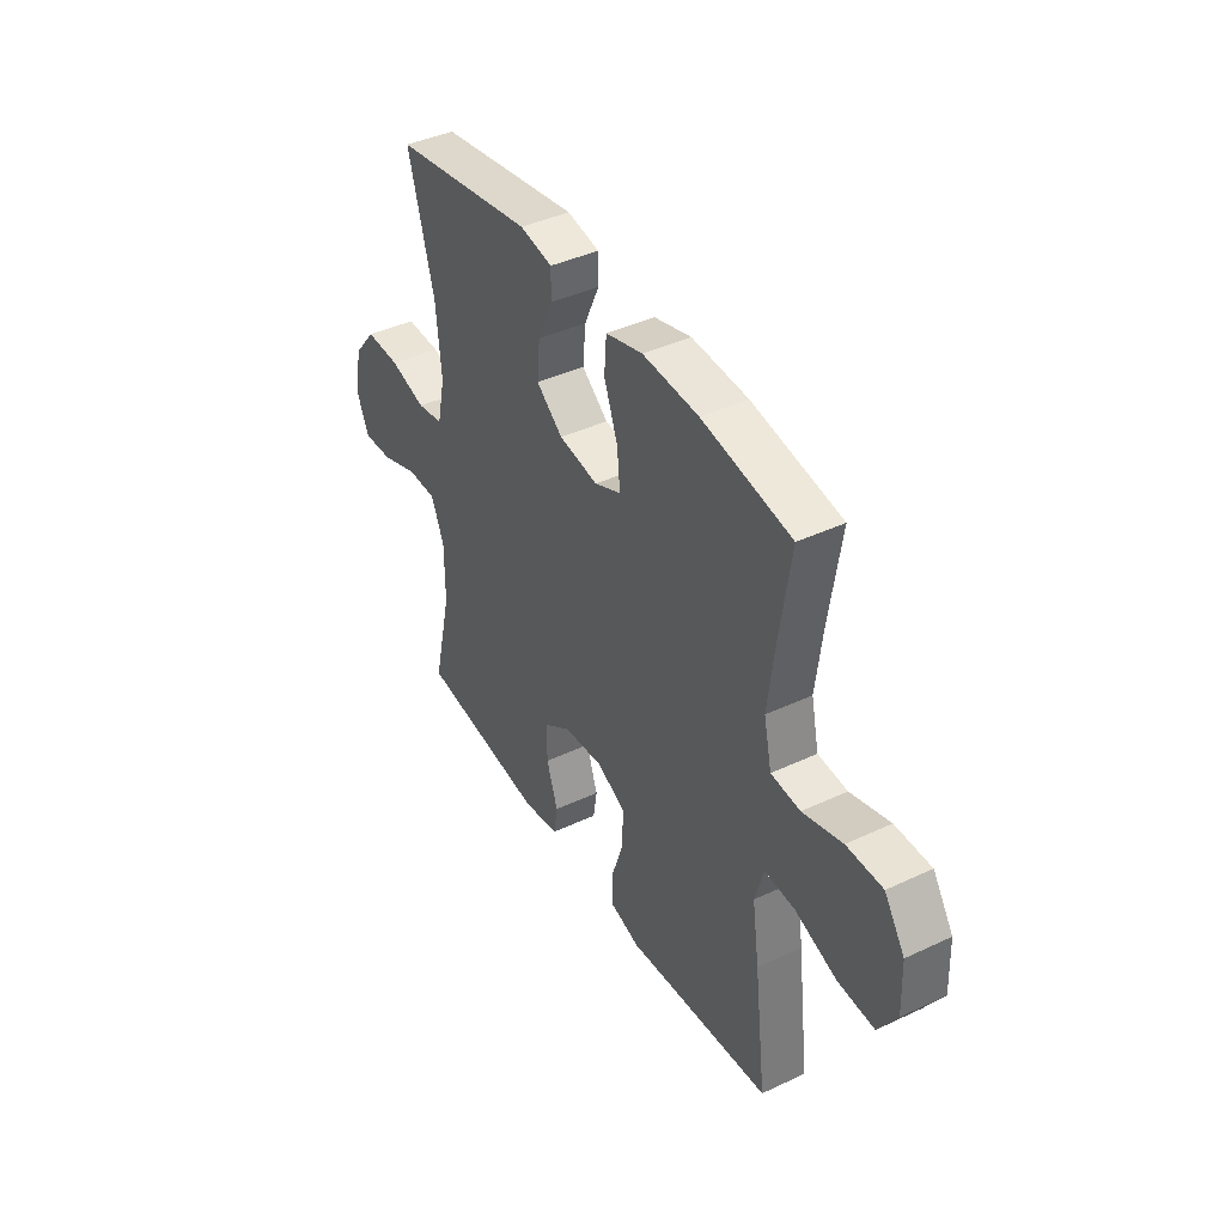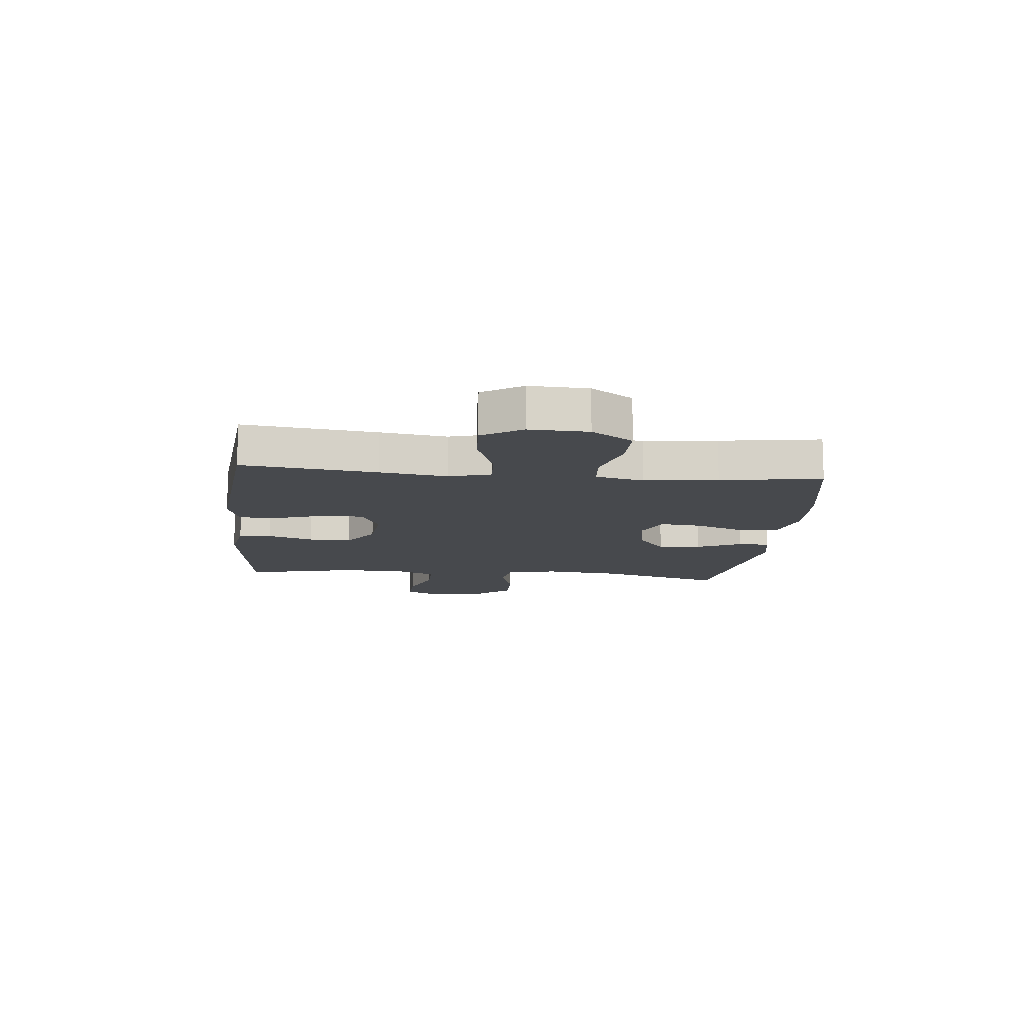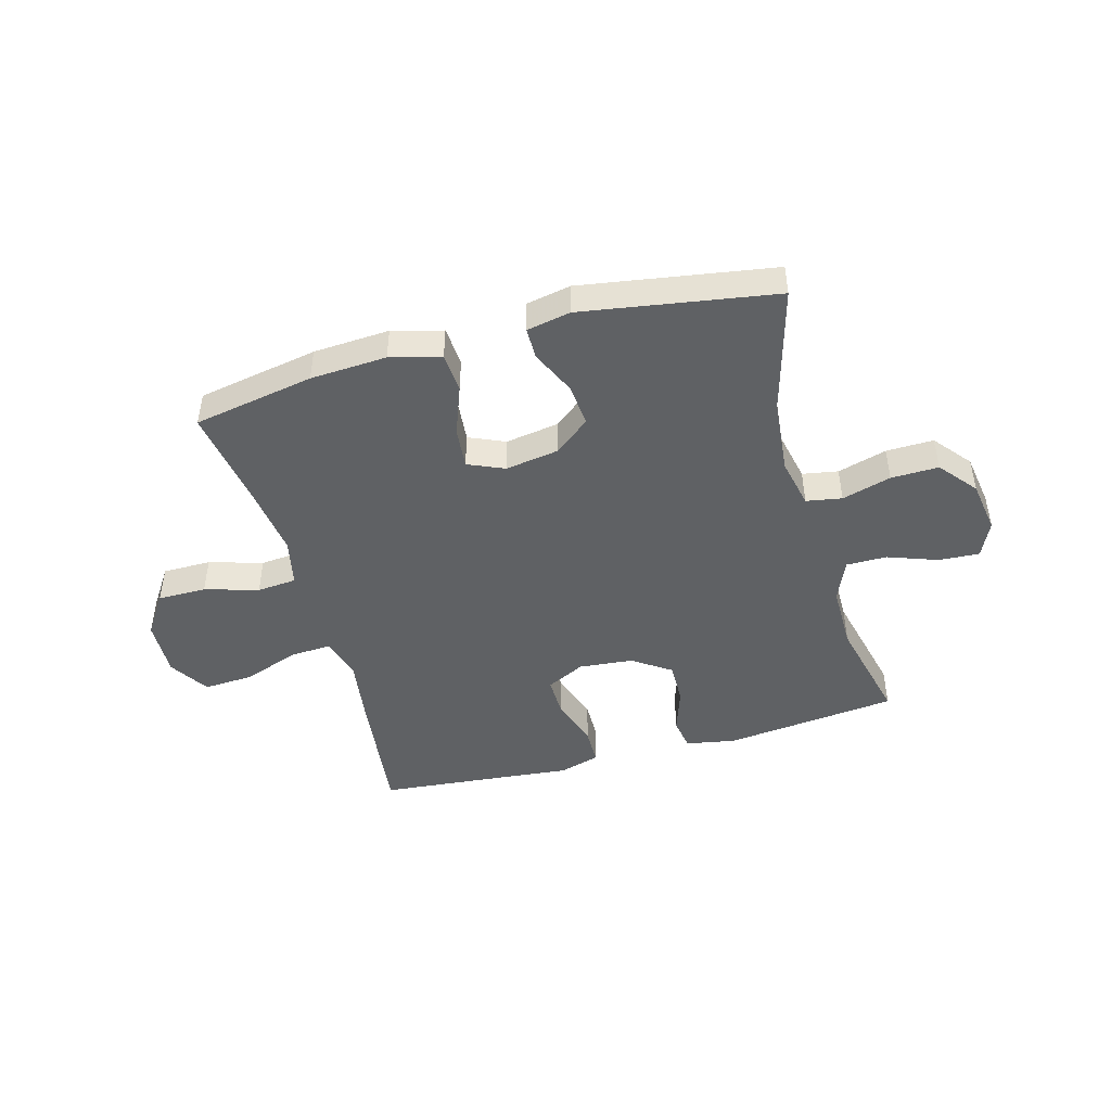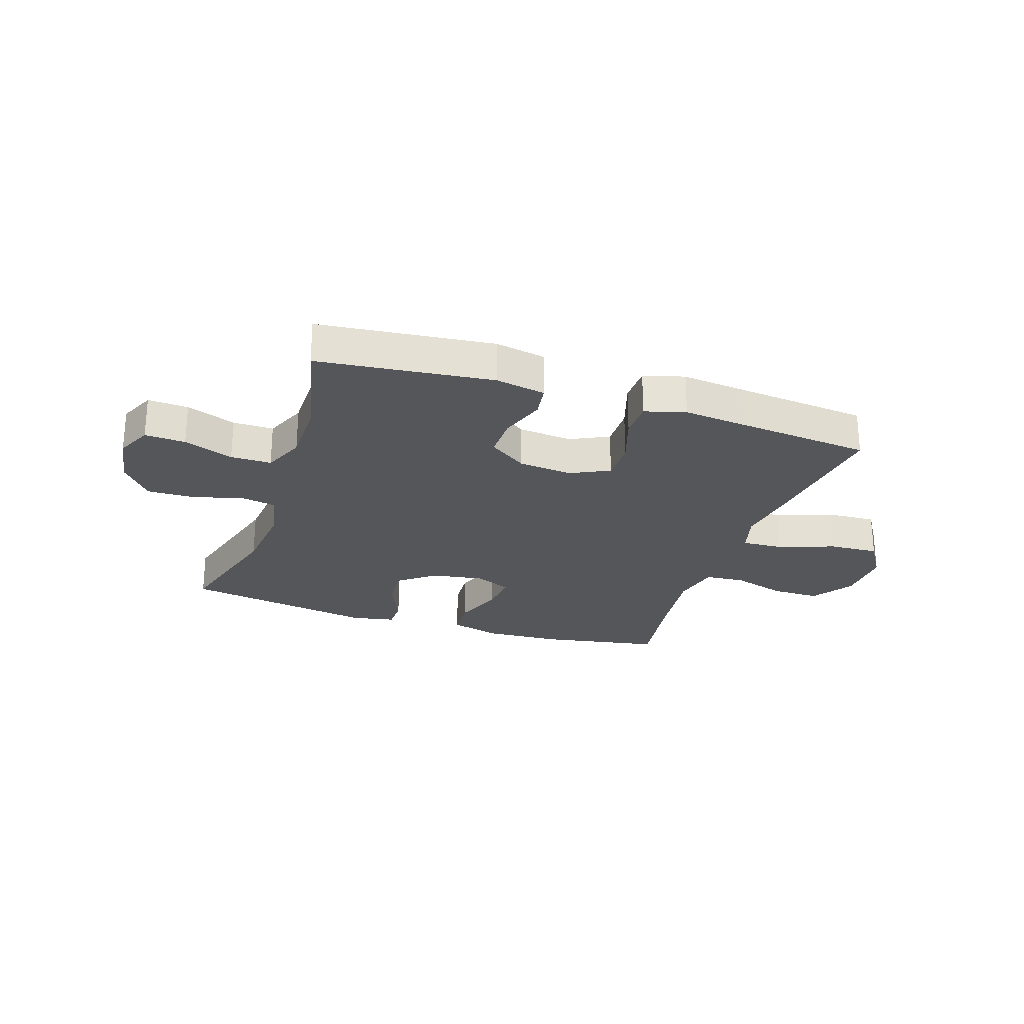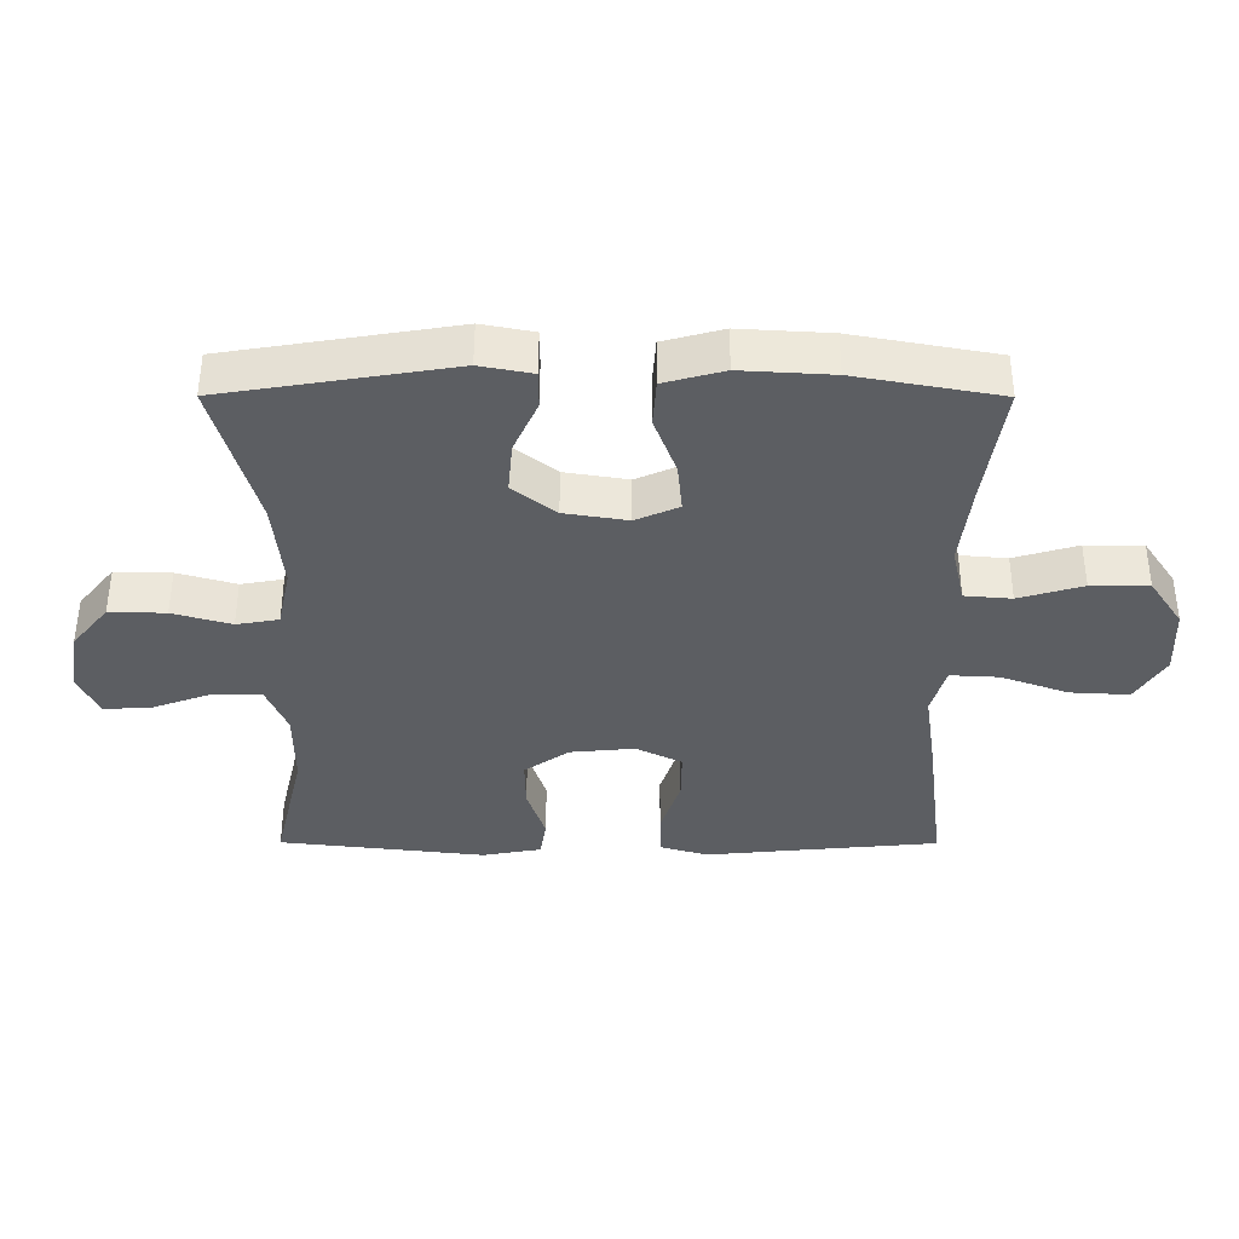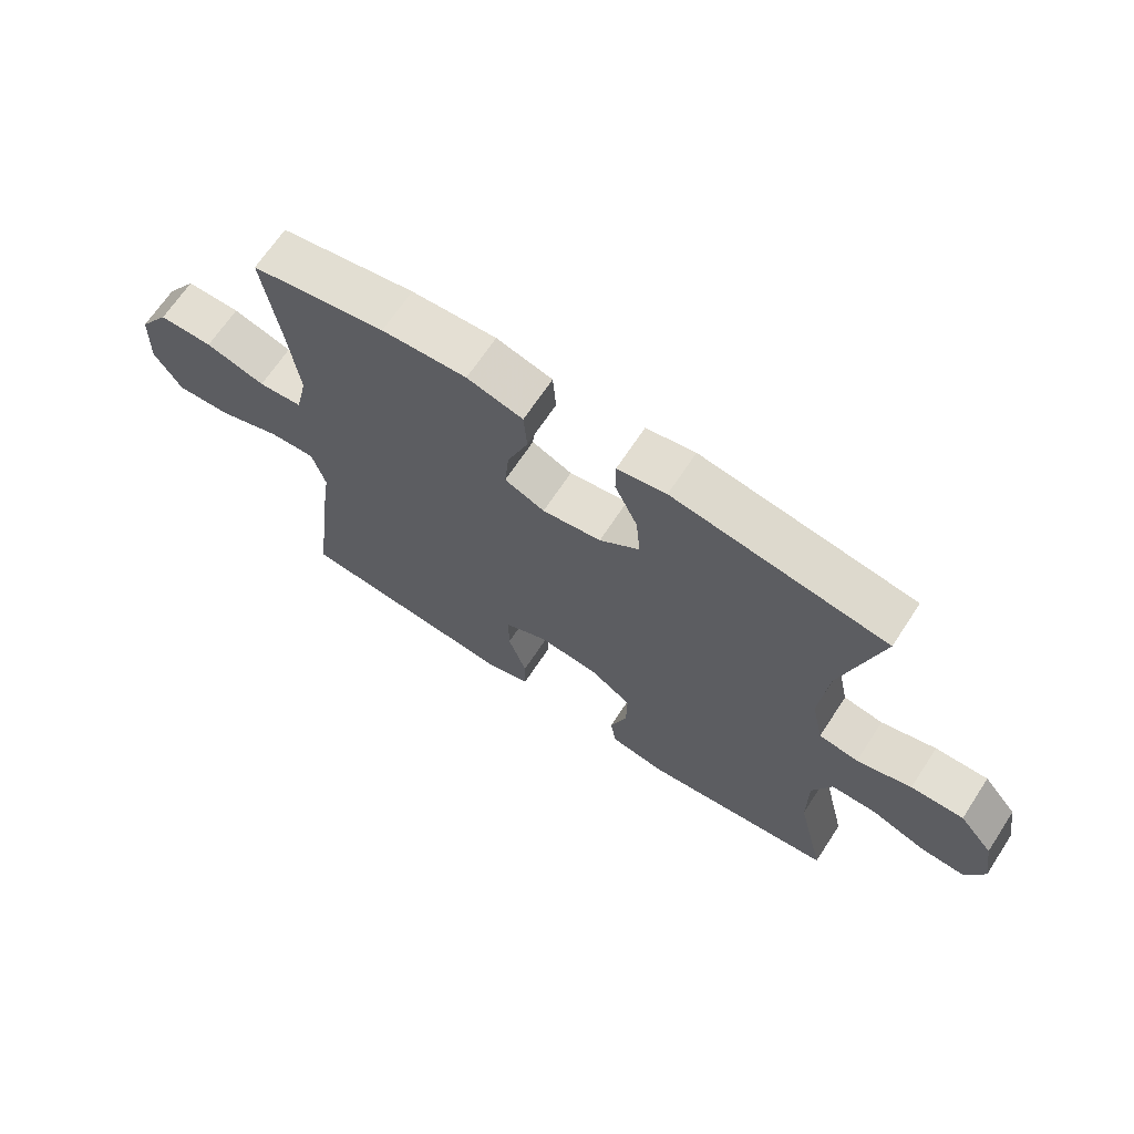
<metadata>
{"format":"obj","ext":"obj","renderer":"f3d","projection":"perspective","resolution":1024,"background":"white","views":[{"elev":41.2,"azim":-119.7,"up":"+Z"},{"elev":-12.2,"azim":-95.8,"up":"+Y"},{"elev":-45.8,"azim":15.5,"up":"+Y"},{"elev":-25.4,"azim":161.5,"up":"+Y"},{"elev":52.2,"azim":-179.9,"up":"+Z"},{"elev":67.4,"azim":33.3,"up":"+Z"}]}
</metadata>
<code>
v 0.5 0.07 0.5
v 0.438 0.07 0.277
v 0.425 0.07 0.143
v 0.444 0.07 0.054
v 0.507 0.07 0.043
v 0.594 0.07 0.068
v 0.678 0.07 0.07
v 0.732 0.07 0.004
v 0.747 0.07 -0.09
v 0.718 0.07 -0.154
v 0.646 0.07 -0.15
v 0.558 0.07 -0.118
v 0.486 0.07 -0.118
v 0.455 0.07 -0.192
v 0.455 0.07 -0.308
v 0.5 0.07 -0.5
v 0.192 0.07 -0.535
v 0.104 0.07 -0.519
v 0.095 0.07 -0.461
v 0.122 0.07 -0.38
v 0.123 0.07 -0.305
v 0.056 0.07 -0.259
v -0.04 0.07 -0.25
v -0.108 0.07 -0.284
v -0.107 0.07 -0.358
v -0.078 0.07 -0.446
v -0.079 0.07 -0.512
v -0.151 0.07 -0.533
v -0.264 0.07 -0.522
v -0.5 0.07 -0.5
v -0.471 0.07 -0.263
v -0.454 0.07 -0.145
v -0.475 0.07 -0.071
v -0.548 0.07 -0.075
v -0.648 0.07 -0.111
v -0.736 0.07 -0.116
v -0.78 0.07 -0.046
v -0.776 0.07 0.057
v -0.727 0.07 0.13
v -0.641 0.07 0.13
v -0.546 0.07 0.102
v -0.476 0.07 0.108
v -0.457 0.07 0.193
v -0.473 0.07 0.322
v -0.5 0.07 0.5
v -0.286 0.07 0.539
v -0.151 0.07 0.547
v -0.062 0.07 0.523
v -0.057 0.07 0.453
v -0.09 0.07 0.365
v -0.097 0.07 0.292
v -0.033 0.07 0.264
v 0.061 0.07 0.279
v 0.125 0.07 0.329
v 0.118 0.07 0.405
v 0.082 0.07 0.484
v 0.082 0.07 0.54
v 0.16 0.07 0.555
v 0.5 0 0.5
v 0.438 0 0.277
v 0.425 0 0.143
v 0.444 0 0.054
v 0.507 0 0.043
v 0.594 0 0.068
v 0.678 0 0.07
v 0.732 0 0.004
v 0.747 0 -0.09
v 0.718 0 -0.154
v 0.646 0 -0.15
v 0.558 0 -0.118
v 0.486 0 -0.118
v 0.455 0 -0.192
v 0.455 0 -0.308
v 0.5 0 -0.5
v 0.192 0 -0.535
v 0.104 0 -0.519
v 0.095 0 -0.461
v 0.122 0 -0.38
v 0.123 0 -0.305
v 0.056 0 -0.259
v -0.04 0 -0.25
v -0.108 0 -0.284
v -0.107 0 -0.358
v -0.078 0 -0.446
v -0.079 0 -0.512
v -0.151 0 -0.533
v -0.264 0 -0.522
v -0.5 0 -0.5
v -0.471 0 -0.263
v -0.454 0 -0.145
v -0.475 0 -0.071
v -0.548 0 -0.075
v -0.648 0 -0.111
v -0.736 0 -0.116
v -0.78 0 -0.046
v -0.776 0 0.057
v -0.727 0 0.13
v -0.641 0 0.13
v -0.546 0 0.102
v -0.476 0 0.108
v -0.457 0 0.193
v -0.473 0 0.322
v -0.5 0 0.5
v -0.286 0 0.539
v -0.151 0 0.547
v -0.062 0 0.523
v -0.057 0 0.453
v -0.09 0 0.365
v -0.097 0 0.292
v -0.033 0 0.264
v 0.061 0 0.279
v 0.125 0 0.329
v 0.118 0 0.405
v 0.082 0 0.484
v 0.082 0 0.54
v 0.16 0 0.555
f 55 56 57 58
f 54 55 58 1
f 53 54 1 2
f 52 53 2 3
f 47 48 49 50
f 47 50 51
f 44 45 46 47
f 43 44 47 51
f 42 43 51 52
f 38 39 40 41
f 38 41 42
f 37 38 42
f 34 35 36 37
f 33 34 37 42
f 32 33 42 52
f 29 30 31 32
f 25 26 27 28
f 24 25 28 29
f 17 18 19 20
f 15 16 17 20
f 14 15 20 21
f 13 14 21 22
f 9 10 11 12
f 9 12 13
f 8 9 13
f 5 6 7 8
f 5 8 13 22
f 32 52 3 4
f 24 29 32
f 23 24 32 4
f 4 5 22 23
f 116 115 114 113
f 59 116 113 112
f 60 59 112 111
f 61 60 111 110
f 108 107 106 105
f 109 108 105
f 105 104 103 102
f 109 105 102 101
f 110 109 101 100
f 99 98 97 96
f 100 99 96
f 100 96 95
f 95 94 93 92
f 100 95 92 91
f 110 100 91 90
f 90 89 88 87
f 86 85 84 83
f 87 86 83 82
f 78 77 76 75
f 78 75 74 73
f 79 78 73 72
f 80 79 72 71
f 70 69 68 67
f 71 70 67
f 71 67 66
f 66 65 64 63
f 80 71 66 63
f 62 61 110 90
f 90 87 82
f 62 90 82 81
f 81 80 63 62
f 1 59 60 2
f 2 60 61 3
f 3 61 62 4
f 4 62 63 5
f 5 63 64 6
f 6 64 65 7
f 7 65 66 8
f 8 66 67 9
f 9 67 68 10
f 10 68 69 11
f 11 69 70 12
f 12 70 71 13
f 13 71 72 14
f 14 72 73 15
f 15 73 74 16
f 16 74 75 17
f 17 75 76 18
f 18 76 77 19
f 19 77 78 20
f 20 78 79 21
f 21 79 80 22
f 22 80 81 23
f 23 81 82 24
f 24 82 83 25
f 25 83 84 26
f 26 84 85 27
f 27 85 86 28
f 28 86 87 29
f 29 87 88 30
f 30 88 89 31
f 31 89 90 32
f 32 90 91 33
f 33 91 92 34
f 34 92 93 35
f 35 93 94 36
f 36 94 95 37
f 37 95 96 38
f 38 96 97 39
f 39 97 98 40
f 40 98 99 41
f 41 99 100 42
f 42 100 101 43
f 43 101 102 44
f 44 102 103 45
f 45 103 104 46
f 46 104 105 47
f 47 105 106 48
f 48 106 107 49
f 49 107 108 50
f 50 108 109 51
f 51 109 110 52
f 52 110 111 53
f 53 111 112 54
f 54 112 113 55
f 55 113 114 56
f 56 114 115 57
f 57 115 116 58
f 58 116 59 1

</code>
